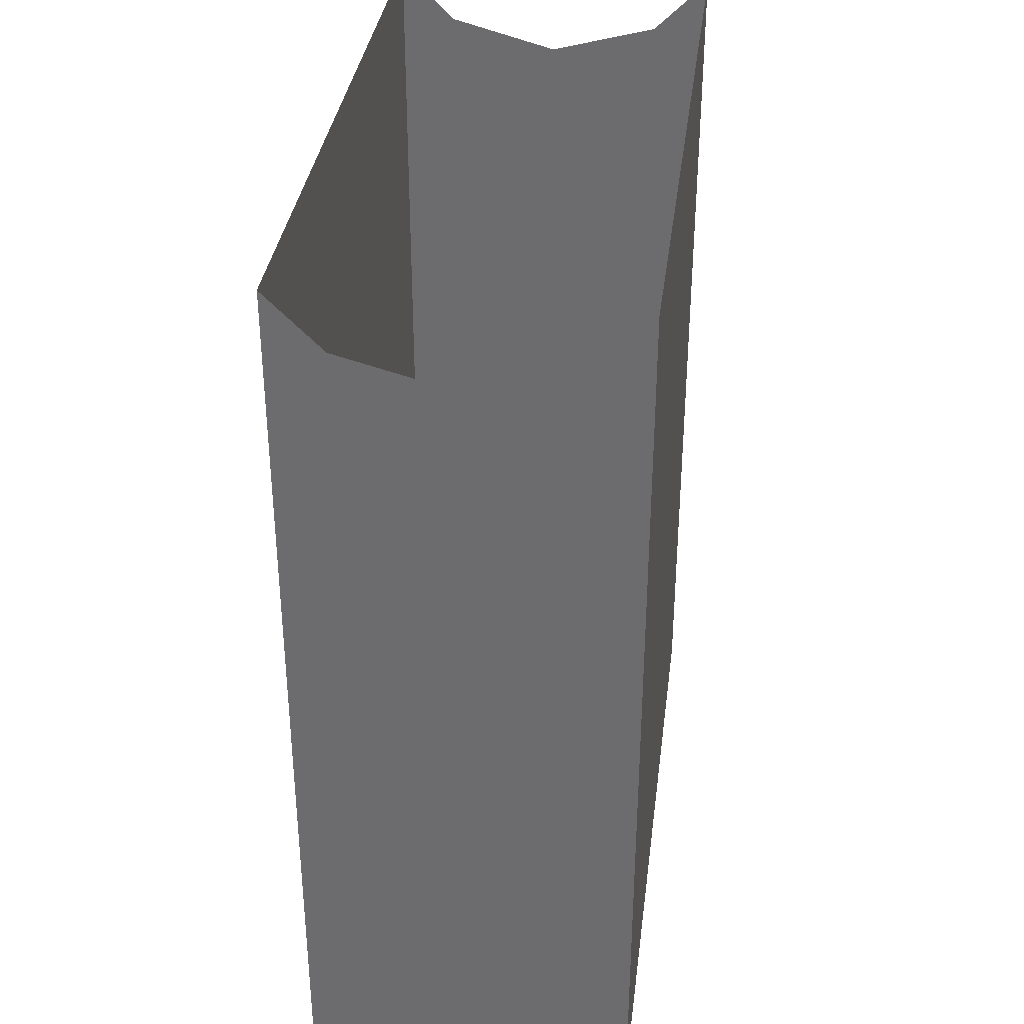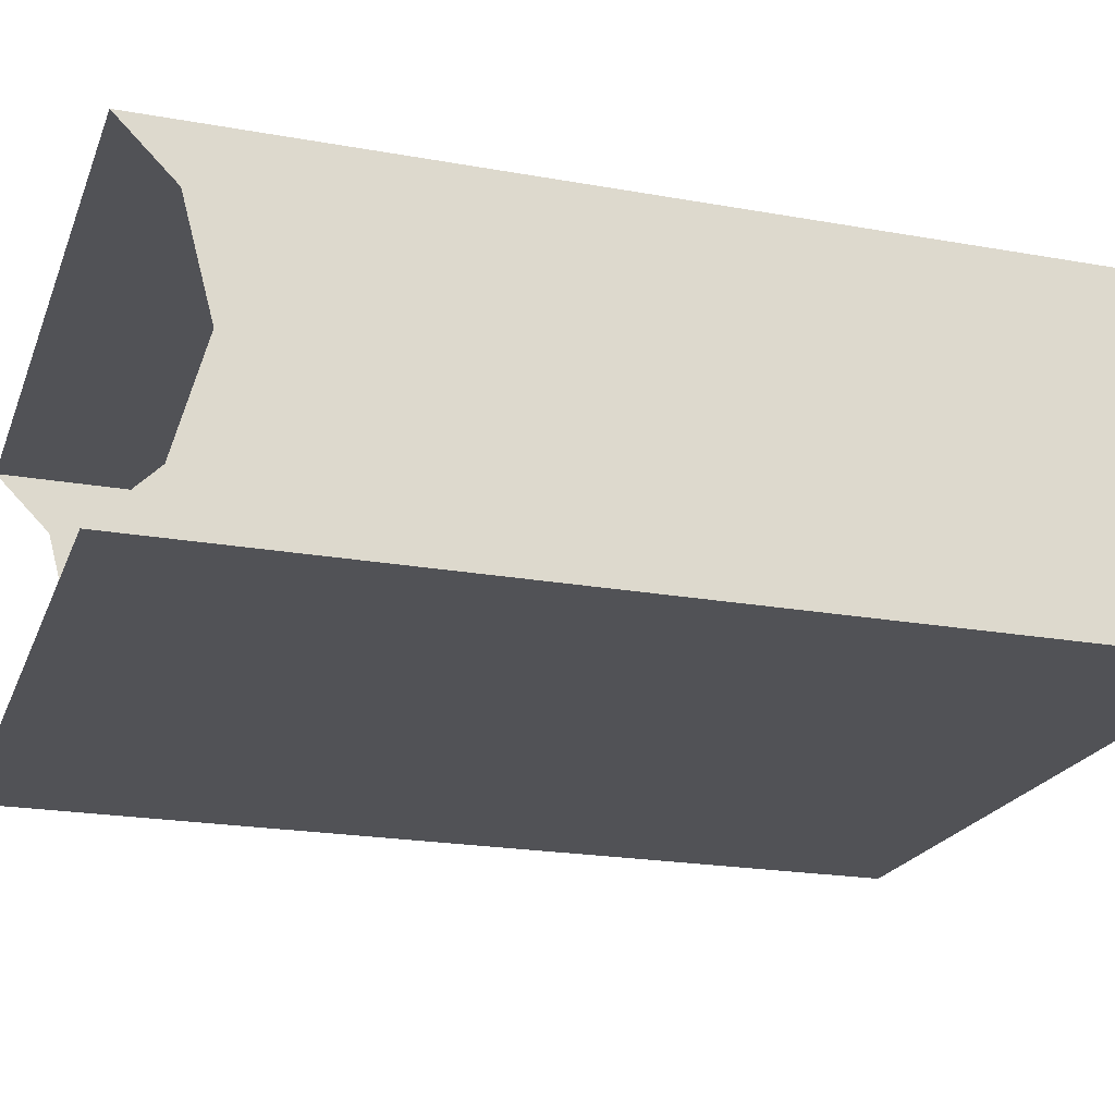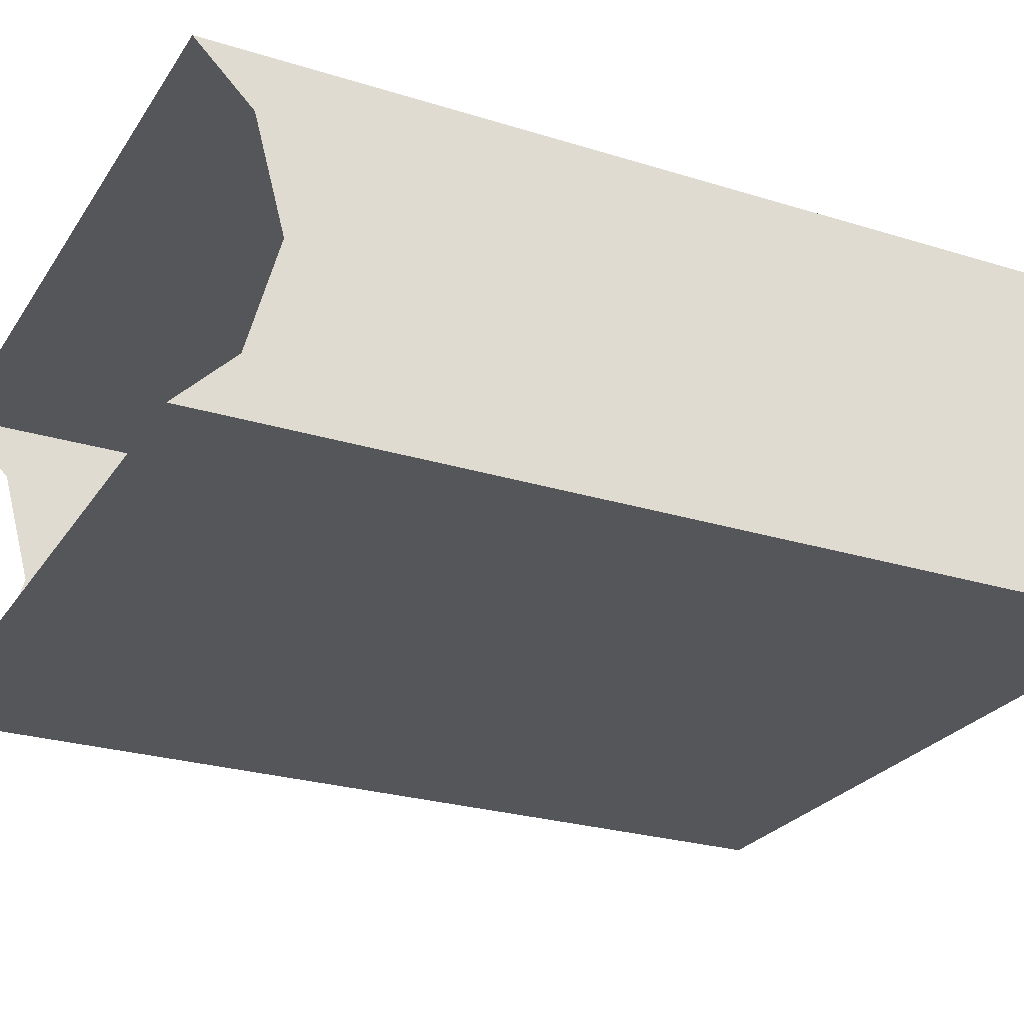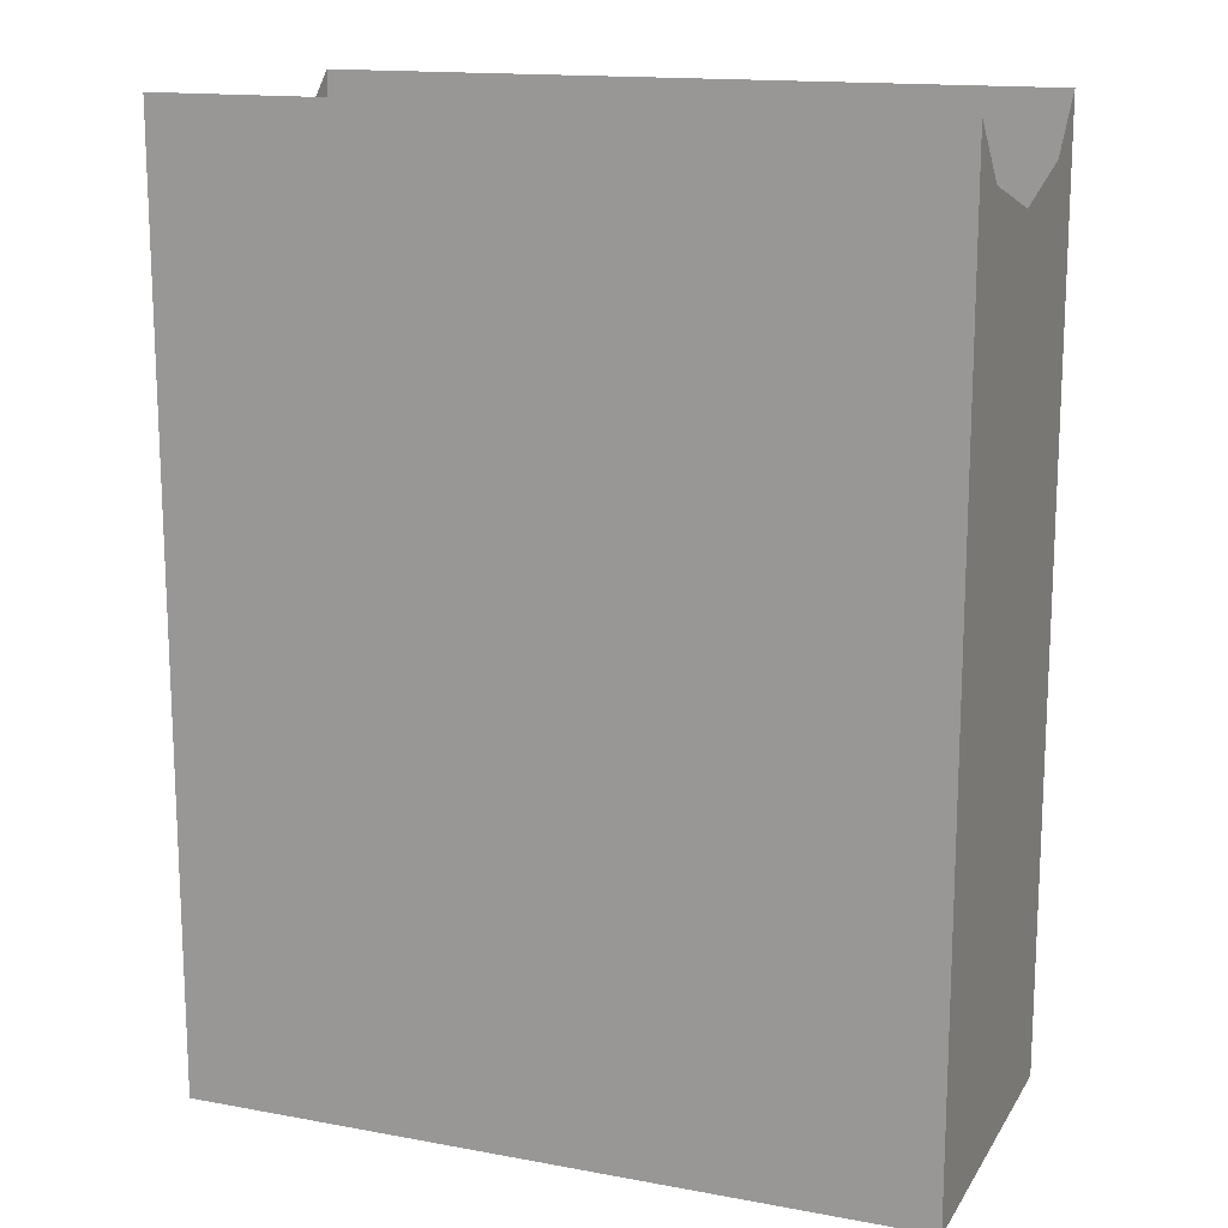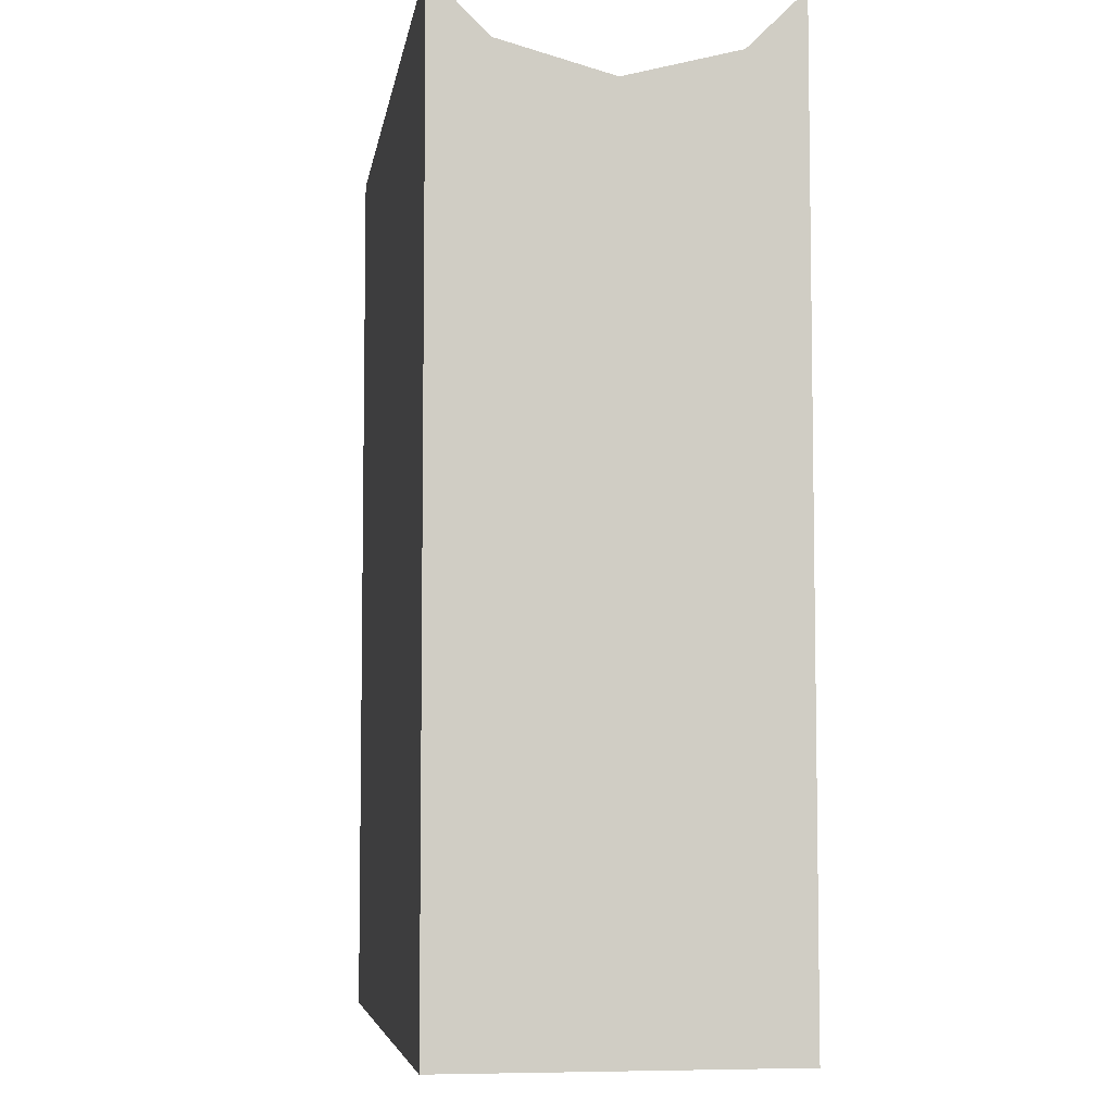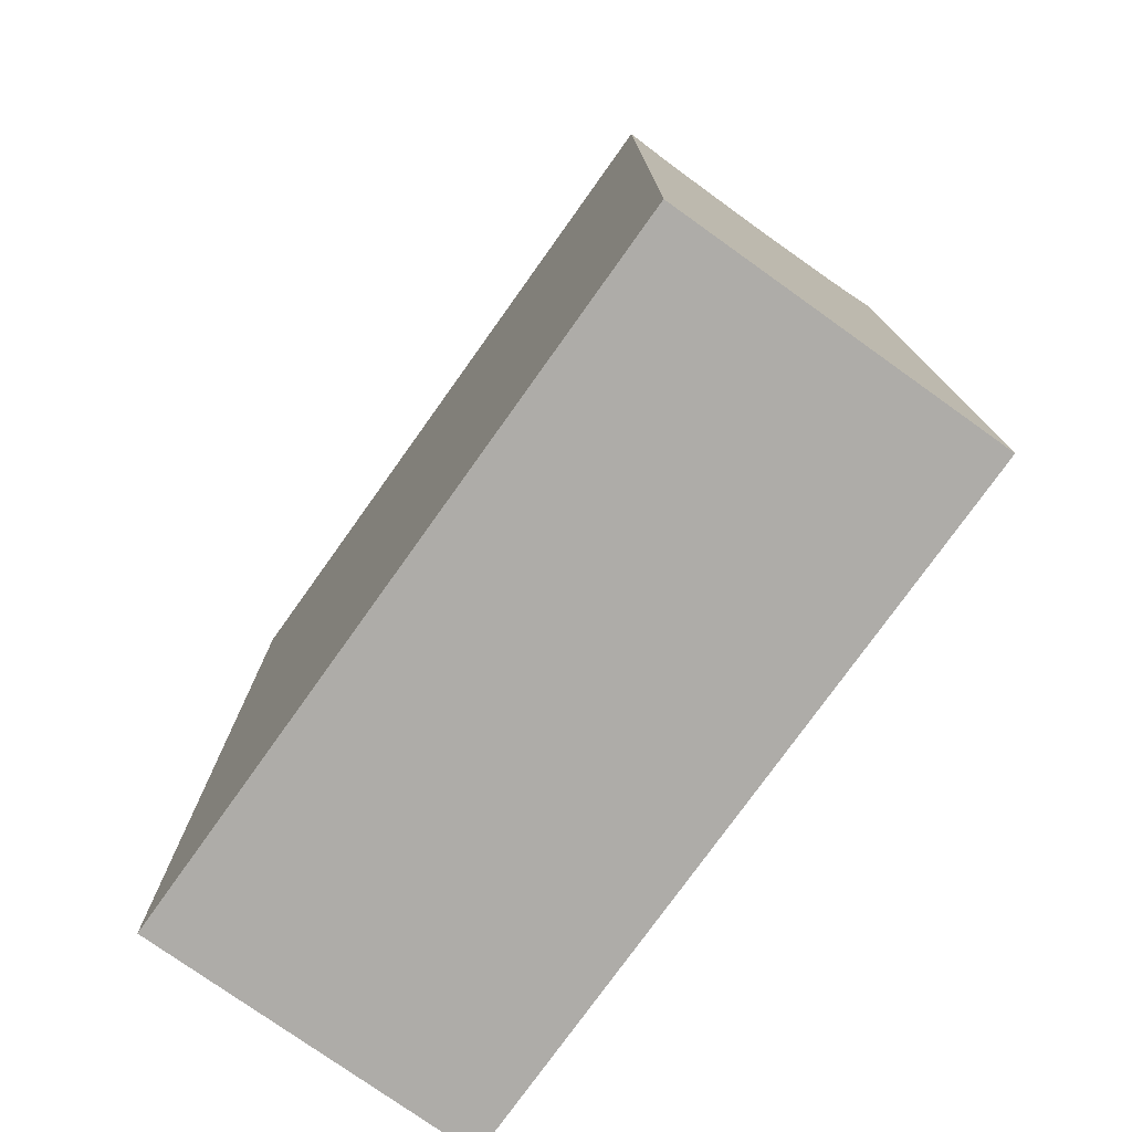
<metadata>
{"format":"obj","ext":"obj","renderer":"f3d","projection":"perspective","resolution":1024,"background":"white","views":[{"elev":35.2,"azim":97.3,"up":"+Z"},{"elev":-21.3,"azim":72.3,"up":"+Y"},{"elev":-26.0,"azim":63.8,"up":"+Y"},{"elev":15.2,"azim":21.4,"up":"+Z"},{"elev":-6.0,"azim":81.4,"up":"+Z"},{"elev":-76.9,"azim":54.5,"up":"+Z"}]}
</metadata>
<code>
o _3035_B4/_3035_B/mesh28/mesh28-geometry#mesh28-geometry
v -0.3275 0.03554 0.4262
v -0.289 0.03554 0.377
v -0.3275 0.03554 0.377
v -0.289 0.03554 0.4262
v -0.3275 0.01773 0.377
v -0.3275 0.03255 0.4232
v -0.289 0.03255 0.4232
v -0.289 0.01773 0.377
v -0.3275 0.02072 0.4232
v -0.3275 0.02663 0.4217
v -0.289 0.02663 0.4217
v -0.289 0.02072 0.4232
v -0.289 0.01773 0.4262
v -0.3275 0.01773 0.4262
f 1 2 3
f 2 1 4
f 2 5 3
f 3 6 1
f 7 2 4
f 5 2 8
f 5 9 3
f 3 10 6
f 11 2 7
f 12 8 2
f 13 5 8
f 9 5 14
f 3 9 10
f 12 2 11
f 8 12 13
f 5 13 14
f 3 2 1
f 4 1 2
f 3 5 2
f 1 6 3
f 4 2 7
f 8 2 5
f 3 9 5
f 6 10 3
f 7 2 11
f 2 8 12
f 8 5 13
f 14 5 9
f 10 9 3
f 11 2 12
f 13 12 8
f 14 13 5

</code>
